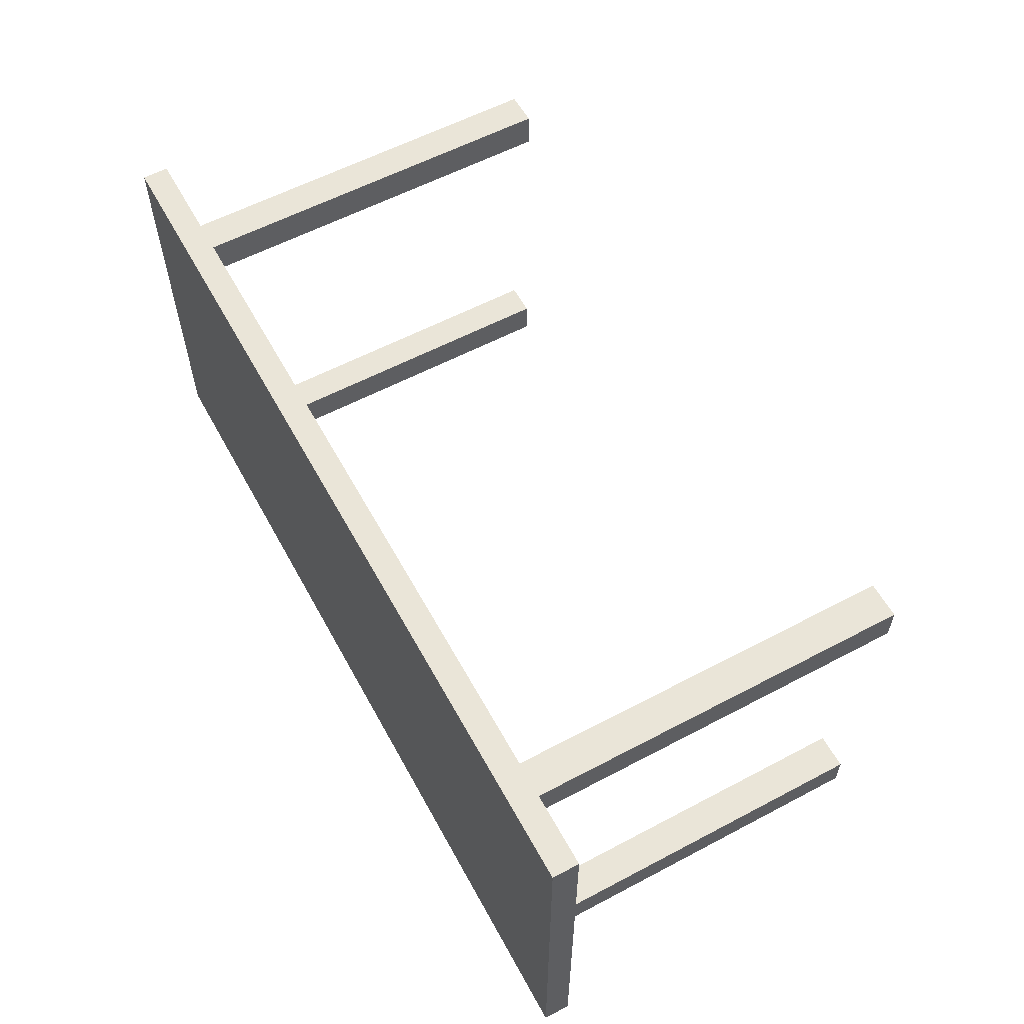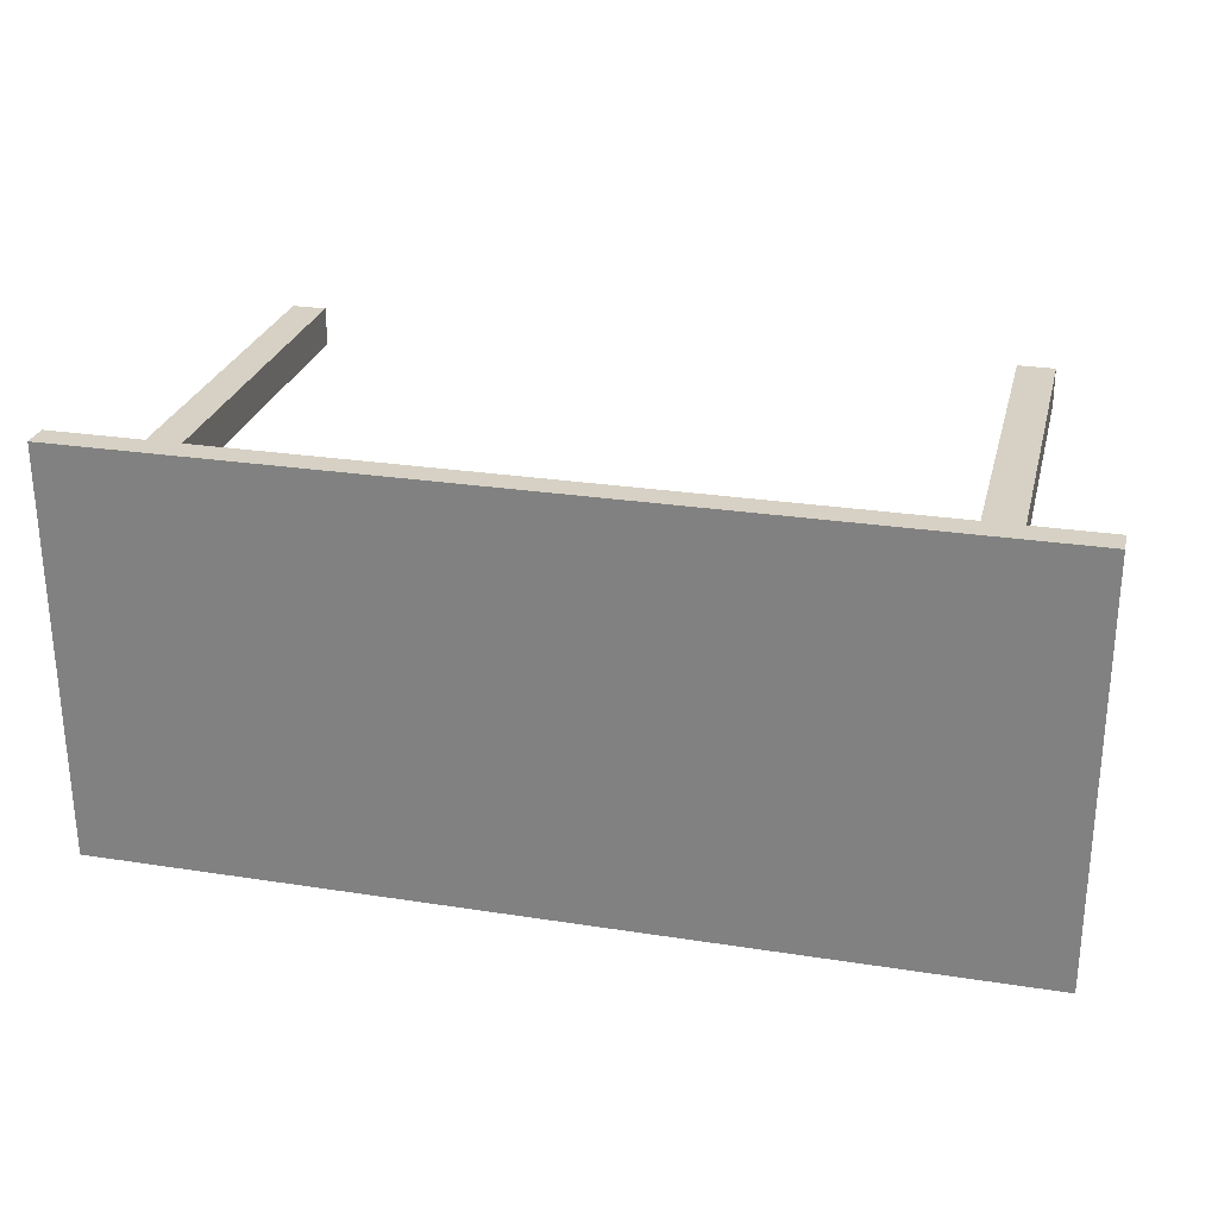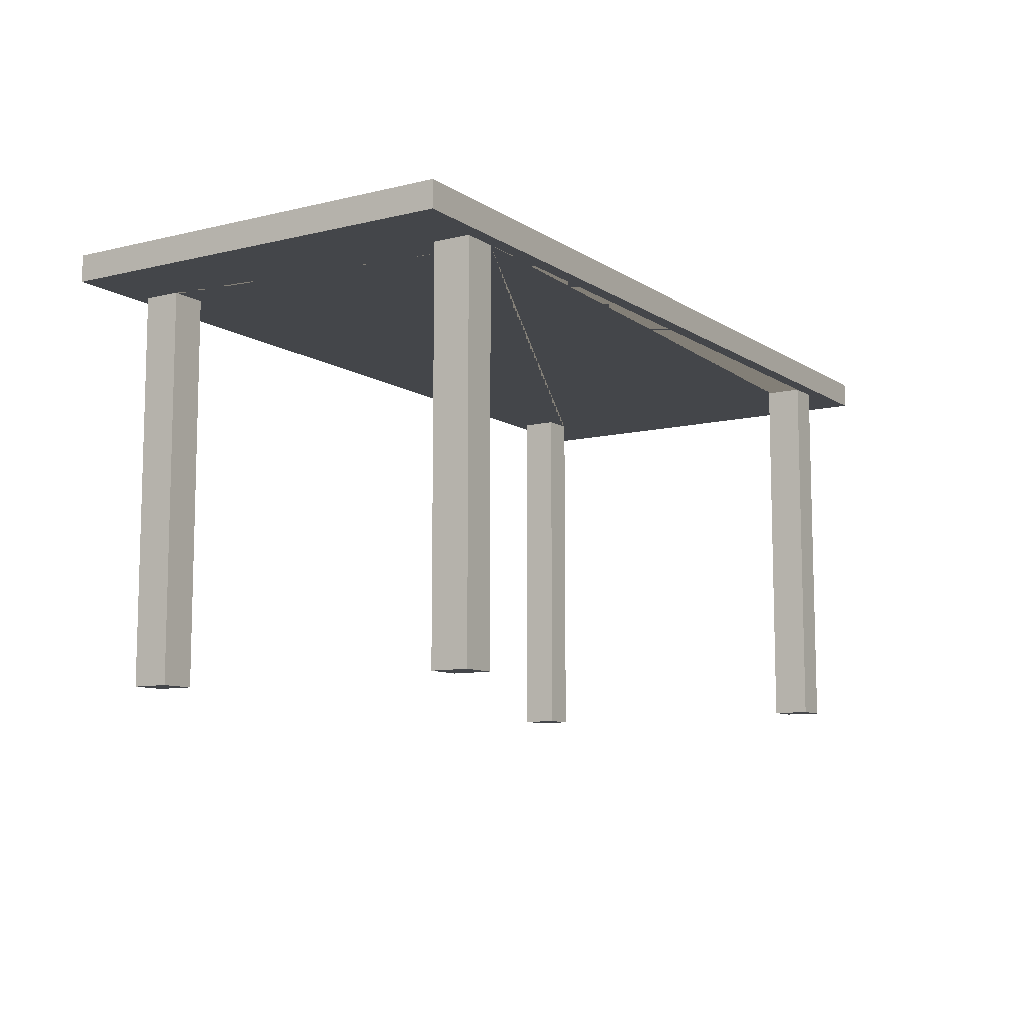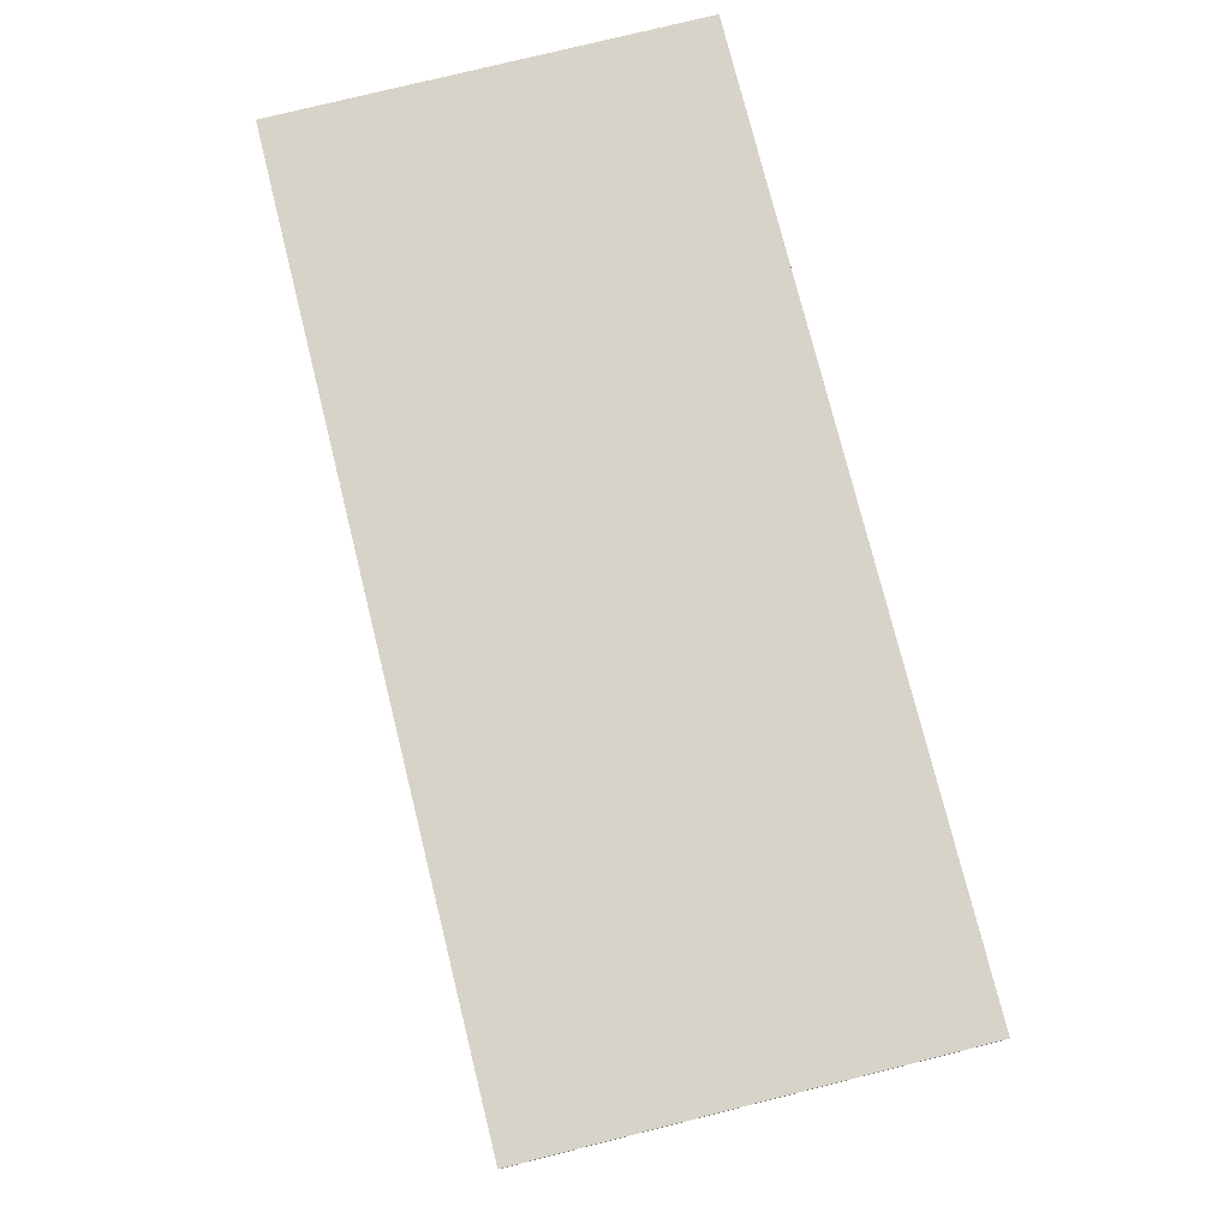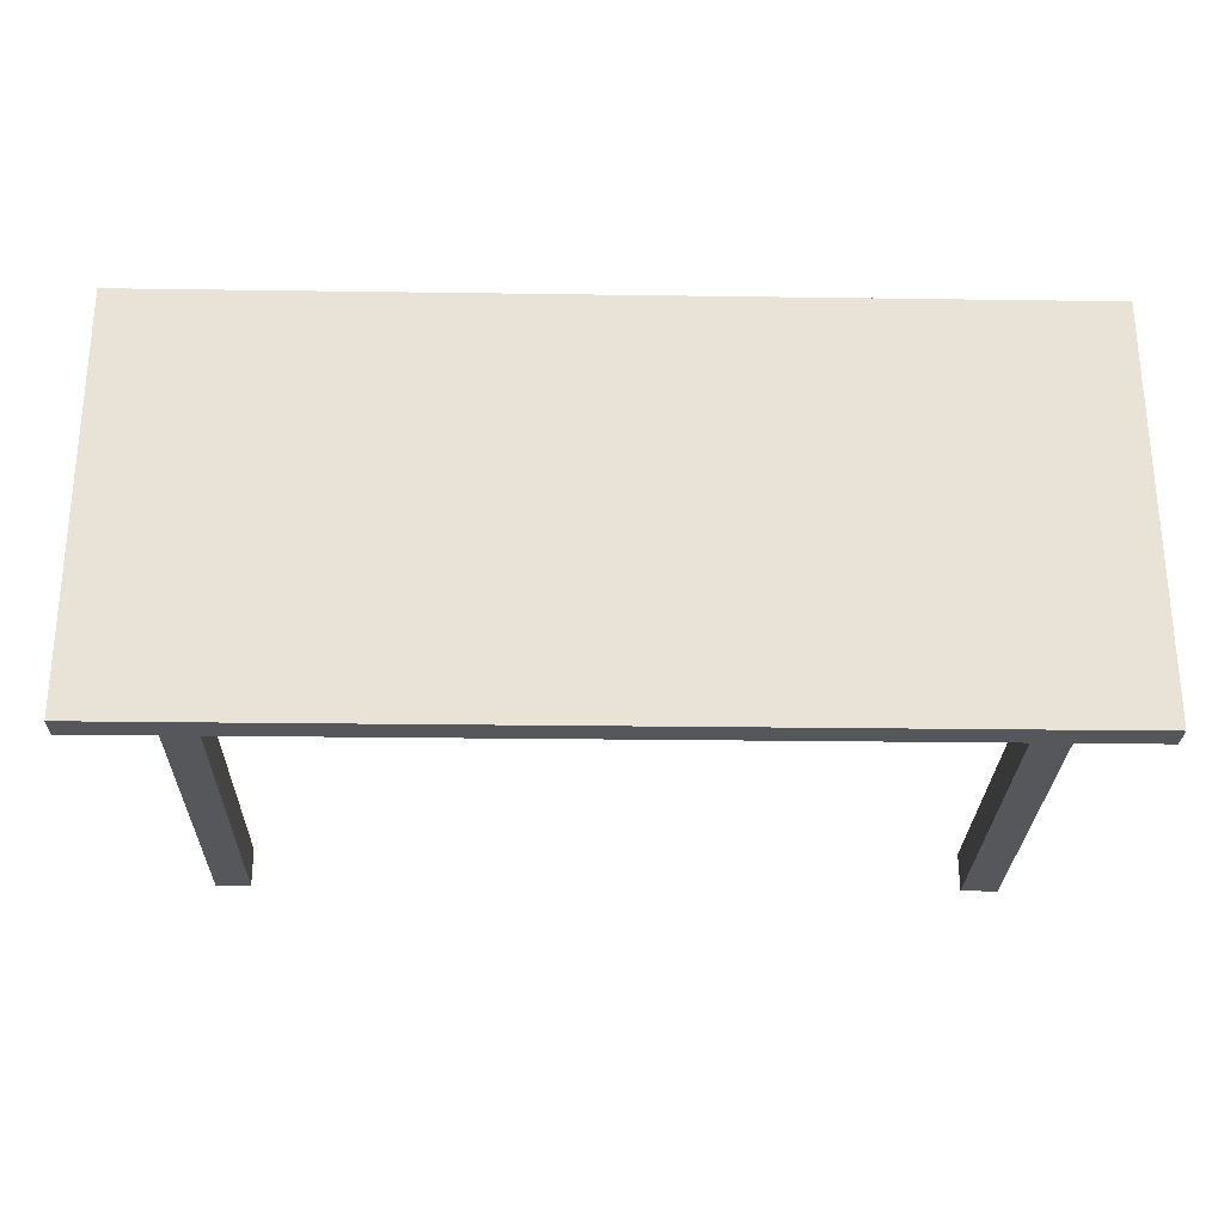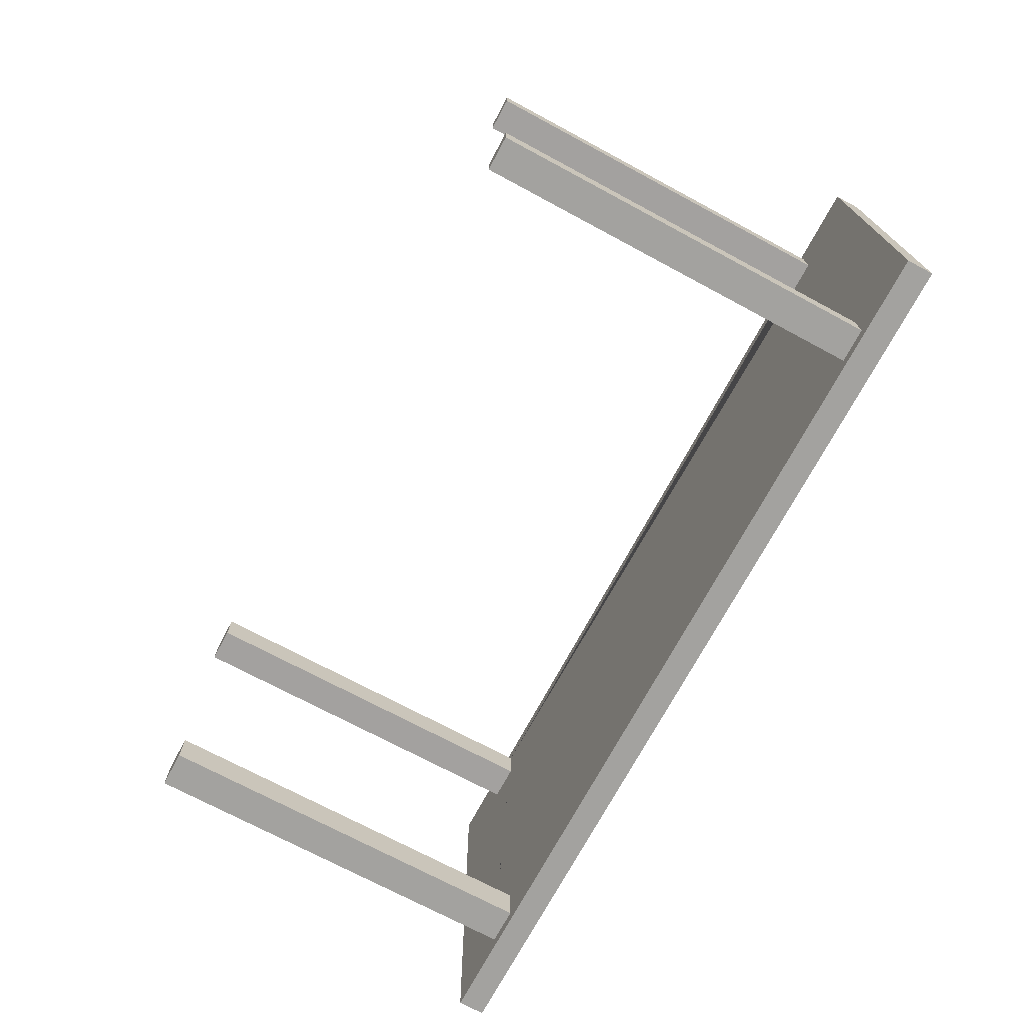
<metadata>
{"format":"obj","ext":"obj","renderer":"f3d","projection":"perspective","resolution":1024,"background":"white","views":[{"elev":58.7,"azim":-118.6,"up":"+Z"},{"elev":26.9,"azim":-166.3,"up":"+Z"},{"elev":-9.5,"azim":-57.6,"up":"+Y"},{"elev":76.7,"azim":76.1,"up":"+Y"},{"elev":-26.9,"azim":178.6,"up":"+Z"},{"elev":-72.4,"azim":61.8,"up":"+Z"}]}
</metadata>
<code>
o 16_Куб.004
v 1.111 0.9382 0.3835
v 1.028 0.9382 0.3837
v 1.304 0.9382 -0.07827
v 1.304 0.9382 0.3833
v 1.109 -0.005037 -0.3704
v 1.109 0.9382 -0.3704
v 1.027 0.9382 -0.3702
v 1.027 -0.005037 -0.3702
v -0.9047 0.9382 -0.4932
v -0.9034 0.9382 0.3865
v -0.9032 0.9383 0.5121
v -0.9032 1.003 0.5121
v -0.9047 1.003 -0.4932
v 1.305 1.003 0.509
v -0.6273 0.9382 0.5117
v 1.305 0.9383 0.509
v 1.029 -0.005037 0.4748
v 1.029 0.9382 0.4748
v 1.028 -0.005037 0.3837
v 0.9953 0.9382 -0.4959
v 1.027 0.9382 -0.4613
v 1.303 0.9382 -0.4963
v 1.303 1.003 -0.4963
v -0.6273 -0.005037 0.4771
v -0.6273 0.9382 0.4771
v -0.7148 0.9382 0.4773
v -0.7148 -0.005037 0.4773
v 1.027 -0.005037 -0.4613
v -0.6274 0.9382 0.3861
v -0.715 0.9382 0.3863
v -0.7162 0.9382 -0.4589
v -0.716 0.9382 -0.3678
v -0.6285 0.9382 -0.3679
v -0.6286 0.9382 -0.4589
v -0.6137 0.9382 -0.4936
v 1.111 0.9382 0.4746
v 1.109 0.9382 -0.4614
v -0.6286 -0.005037 -0.4589
v -0.6285 -0.005037 -0.3679
v -0.716 -0.005037 -0.3678
v -0.7162 -0.005037 -0.4589
v 1.109 -0.005037 -0.4614
v 1.111 -0.005037 0.3835
v 1.111 -0.005037 0.4746
v -0.715 -0.005037 0.3863
v -0.6274 -0.005037 0.3861
f 1 2 3 4
f 5 6 7 8
f 9 10 11 12 13
f 14 12 11 15 16
f 17 18 2 19
f 7 20 21
f 4 3 22 23 14 16
f 24 25 26 27
f 8 7 21 28
f 25 29 30 10 9 31 32 33 34 35 20 7 6 22 3 2 18 36 1 4 16 15
f 35 34 31 9
f 20 35 9 13 23 22
f 26 25 15 11 10 30
f 37 21 20 22 6
f 38 39 40 41
f 28 42 5 8
f 19 43 44 17
f 45 46 24 27
f 46 29 25 24
f 19 2 1 43
f 27 26 30 45
f 42 37 6 5
f 40 32 31 41
f 43 1 36 44
f 38 34 33 39
f 45 30 29 46
f 41 31 34 38
f 28 21 37 42
f 39 33 32 40
f 44 36 18 17
f 14 23 13 12

</code>
